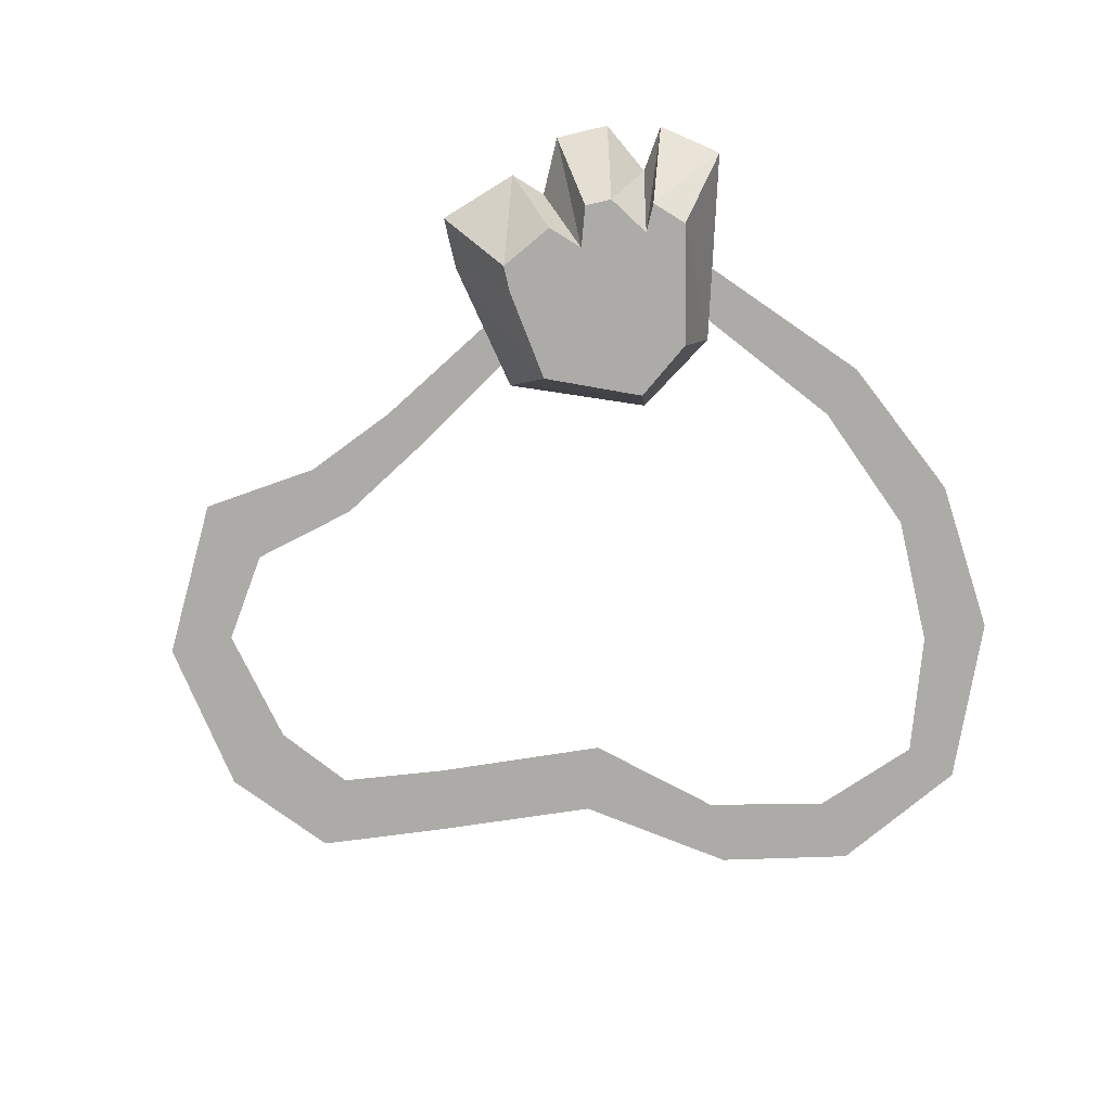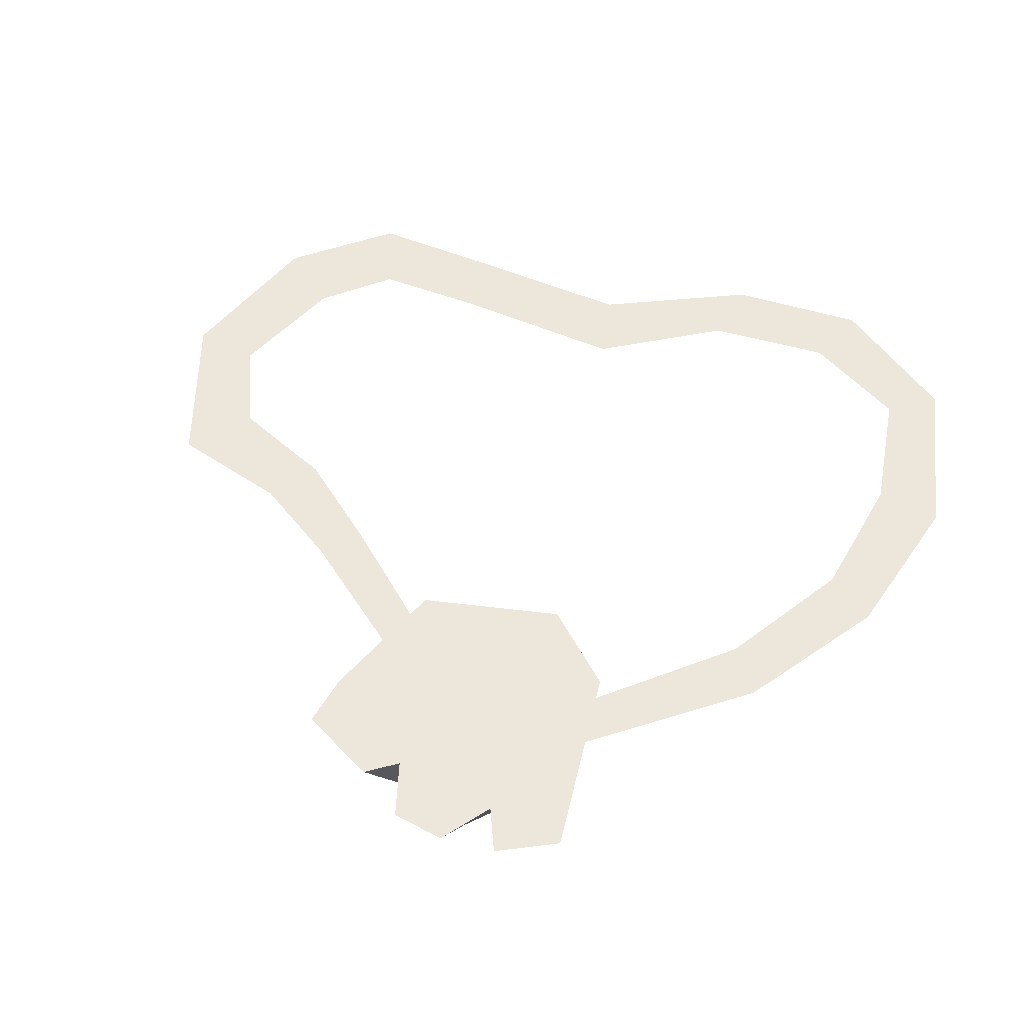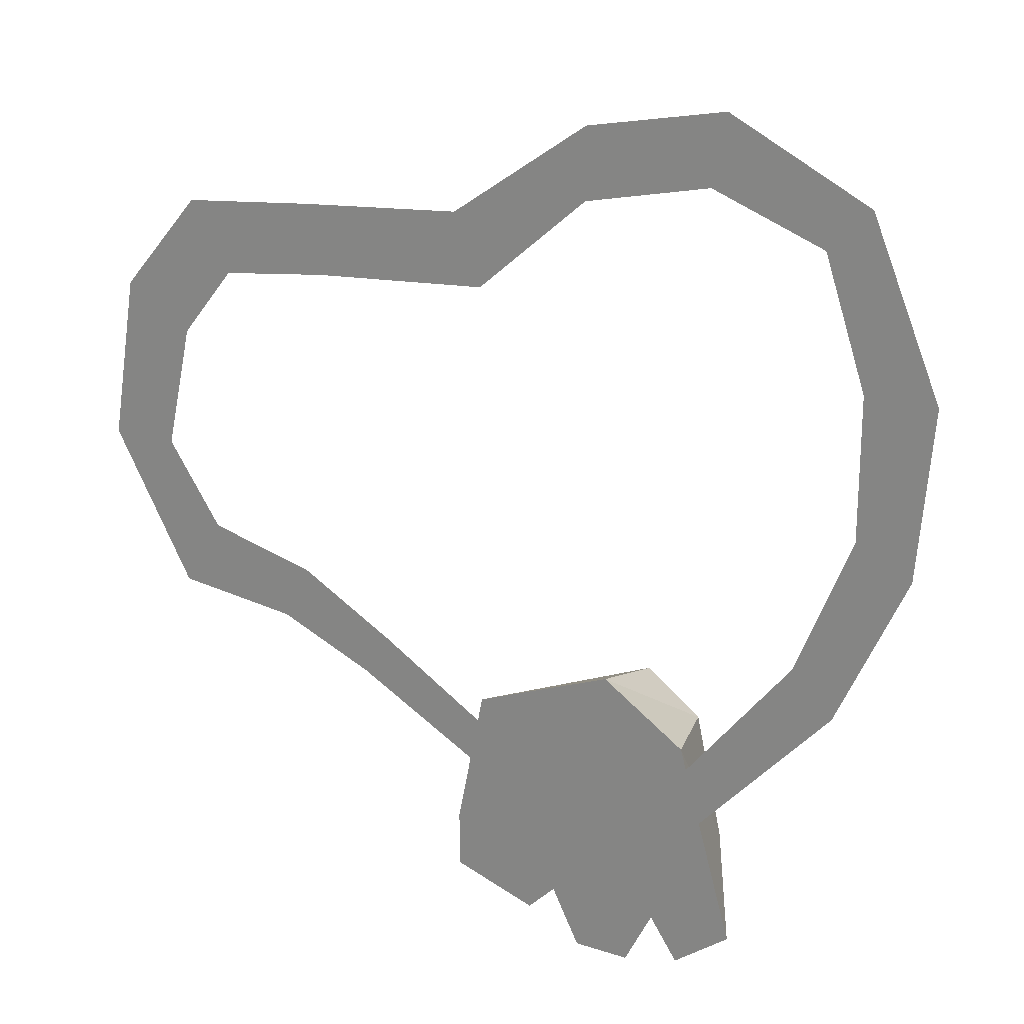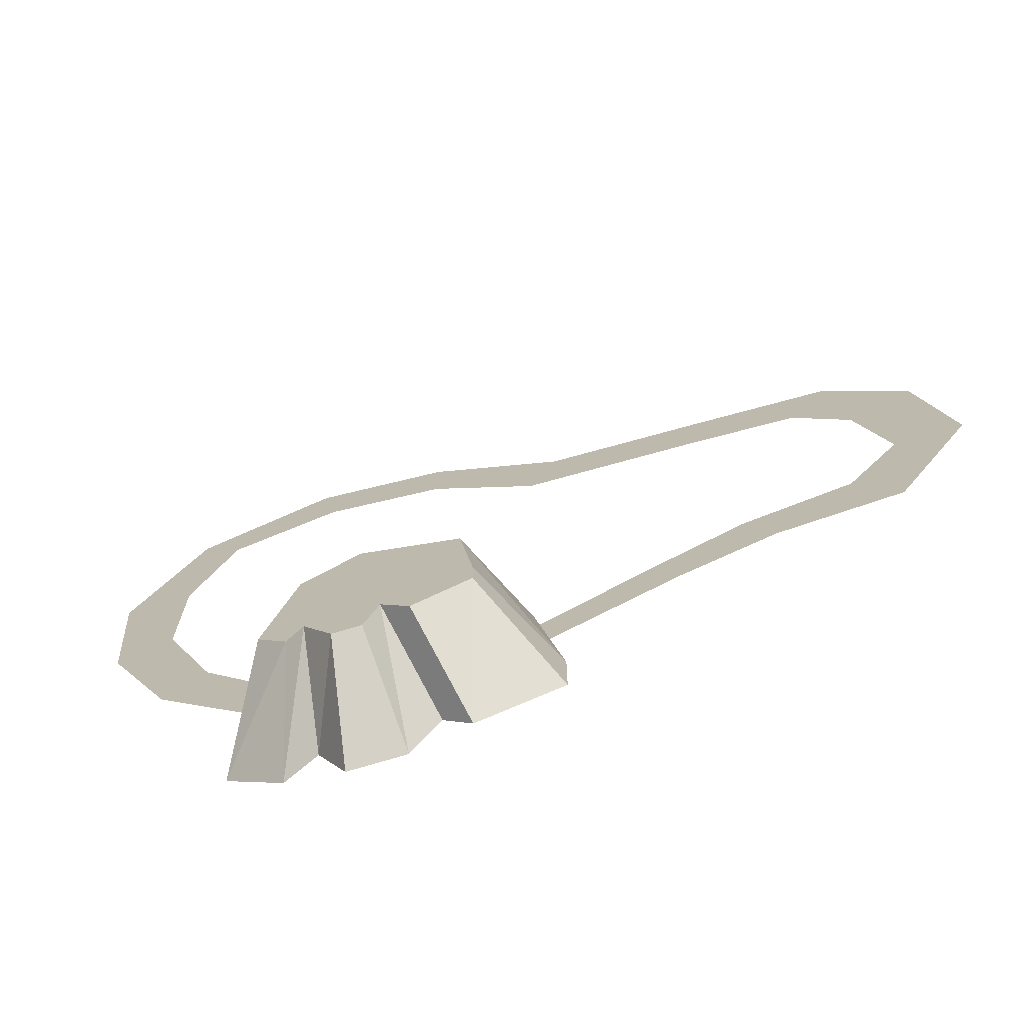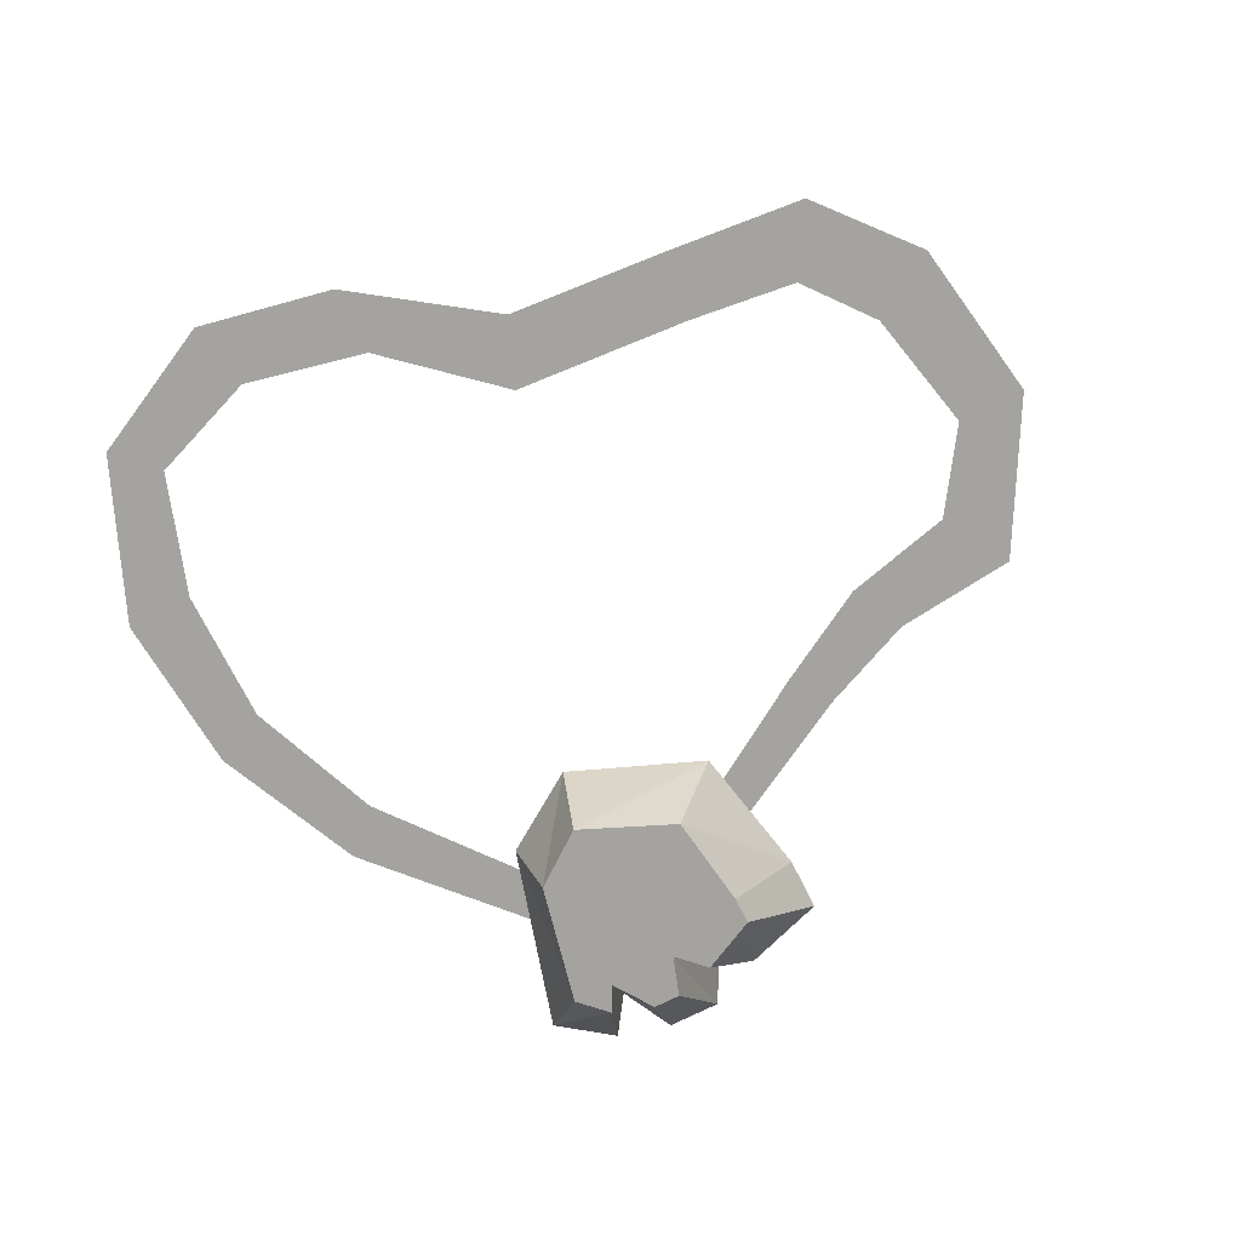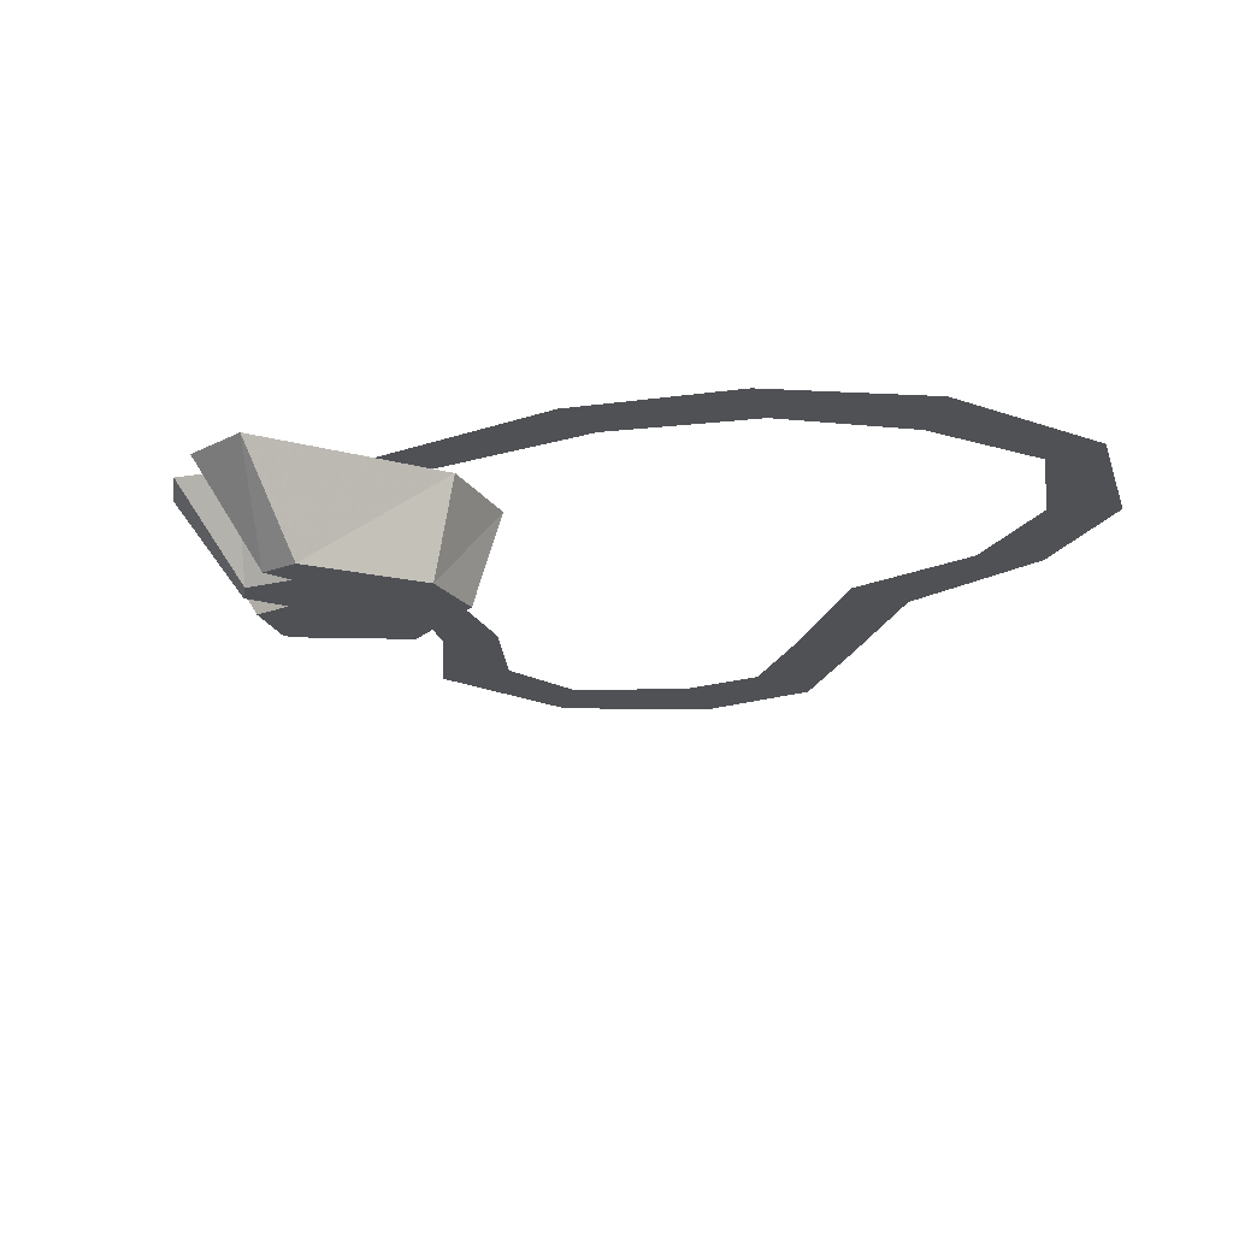
<metadata>
{"format":"obj","ext":"obj","renderer":"f3d","projection":"perspective","resolution":1024,"background":"white","views":[{"elev":-76.5,"azim":-166.8,"up":"+Y"},{"elev":53.2,"azim":-150.8,"up":"+Y"},{"elev":21.7,"azim":-150.3,"up":"+Z"},{"elev":-73.0,"azim":16.8,"up":"+Z"},{"elev":-73.0,"azim":26.6,"up":"+Y"},{"elev":-20.0,"azim":-100.3,"up":"+Y"}]}
</metadata>
<code>
v -0.01562 0 -0.2734
v 0 0 -0.2422
v -0.01562 -0.05469 -0.2109
v -0.02344 -0.05469 -0.2344
v -0.04688 0 -0.2734
v -0.0625 0 -0.2422
v -0.07812 0 -0.1328
v -0.03125 0 -0.1016
v 0.04688 0 -0.1328
v 0.0625 0 -0.2109
v 0.01562 0 -0.2578
v 0 -0.05469 -0.2266
v 0.03125 -0.05469 -0.2109
v 0.03125 -0.05469 -0.1953
v 0.02344 -0.05469 -0.1406
v -0.03125 -0.05469 -0.1172
v -0.0625 -0.05469 -0.1406
v -0.05469 -0.05469 -0.2109
v -0.03906 -0.05469 -0.2344
v -0.07812 0 -0.2656
v -0.1094 0 -0.2422
v -0.07812 -0.05469 -0.2109
v 0.0625 0 -0.2422
v -0.0625 -0.05469 -0.2266
v 0.05469 0 -0.1719
v 0.125 0 -0.1328
v 0.1094 0 -0.1094
v 0.04688 0 -0.1484
v 0.1797 0 -0.1094
v 0.1641 0 -0.07812
v 0.25 0 -0.1016
v 0.2266 0 -0.0625
v 0.2969 0 -0.01562
v 0.2578 0 -0.01562
v 0.2812 0 0.07812
v 0.2422 0 0.05469
v 0.2344 0 0.1328
v 0.2109 0 0.09375
v 0.1562 0 0.1406
v 0.1484 0 0.1016
v 0.0625 0 0.1484
v 0.04688 0 0.1094
v -0.01562 0 0.1641
v -0.01562 0 0.2031
v -0.08594 0 0.1797
v -0.09375 0 0.2188
v -0.1484 0 0.1562
v -0.1719 0 0.1797
v -0.1719 0 0.08594
v -0.2109 0 0.08594
v -0.2031 0 -0.007812
v -0.1719 0 0.007812
v -0.1641 0 -0.09375
v -0.1406 0 -0.07031
v -0.08594 0 -0.1797
v -0.07812 0 -0.1484
f 1 2 3
f 1 3 4
f 1 4 5
f 1 5 2
f 2 5 6
f 2 6 7
f 2 7 8
f 2 8 9
f 2 9 10
f 2 10 11
f 2 11 12
f 2 12 3
f 3 12 13
f 3 13 14
f 3 14 15
f 3 15 16
f 3 16 17
f 3 17 18
f 3 18 19
f 3 19 4
f 4 19 5
f 5 19 6
f 6 19 18
f 6 18 20
f 6 20 21
f 6 21 7
f 7 21 22
f 7 22 17
f 7 17 8
f 8 17 16
f 8 16 9
f 9 16 15
f 9 15 10
f 10 15 14
f 10 14 23
f 10 23 11
f 11 23 13
f 11 13 12
f 23 14 13
f 24 22 21
f 24 21 20
f 24 20 18
f 24 18 22
f 22 18 17
f 25 26 27
f 25 27 28
f 26 29 30
f 26 30 27
f 30 29 31
f 30 31 32
f 32 31 33
f 32 33 34
f 34 33 35
f 34 35 36
f 36 35 37
f 36 37 38
f 38 37 39
f 38 39 40
f 40 39 41
f 40 41 42
f 42 41 43
f 43 41 44
f 43 44 45
f 45 44 46
f 45 46 47
f 47 46 48
f 47 48 49
f 49 48 50
f 49 50 51
f 49 51 52
f 52 51 53
f 52 53 54
f 54 53 55
f 54 55 56

</code>
